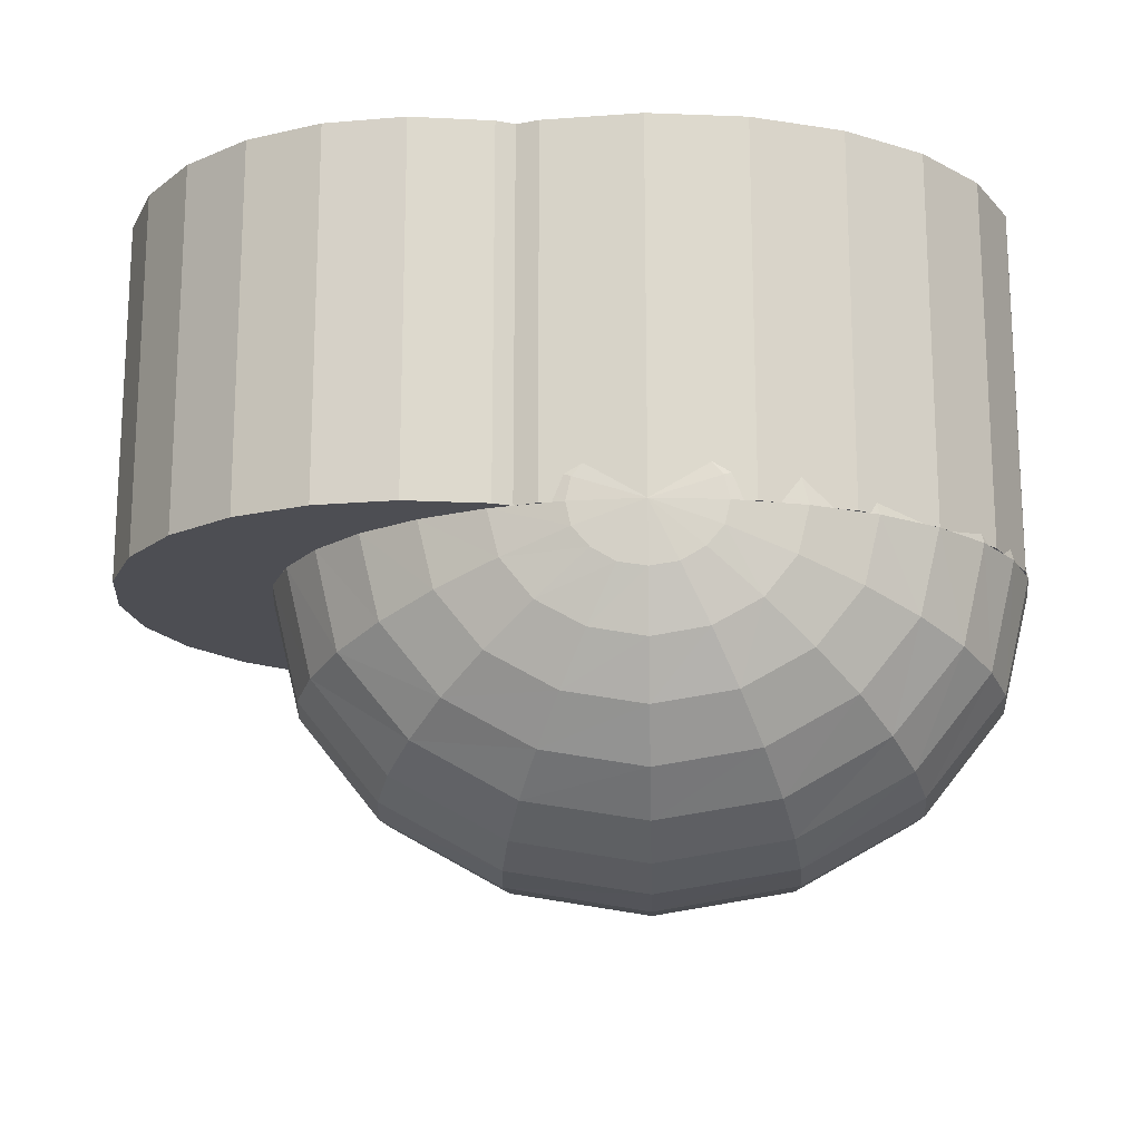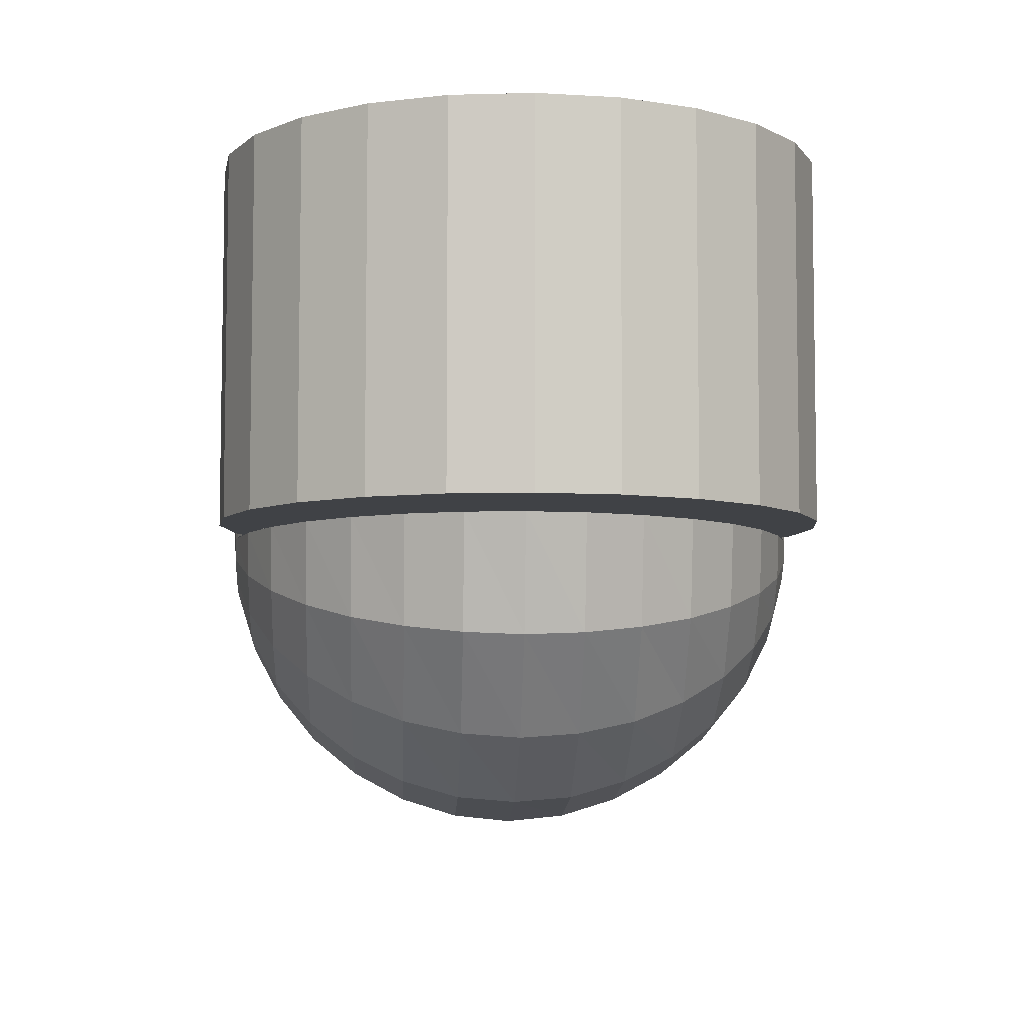
<metadata>
{"format":"obj","ext":"obj","renderer":"f3d","projection":"perspective","resolution":1024,"background":"white","views":[{"elev":-17.4,"azim":-178.1,"up":"+Z"},{"elev":-6.2,"azim":87.3,"up":"+Z"}]}
</metadata>
<code>
o object__0
v 0.005 0.05004 0.07496
v 0.01794 0.04833 0.07496
v 0.01794 0.04828 0.01496
v 0.005 0.04999 0.01496
v 0.03 0.04334 0.07497
v 0.03 0.04329 0.01497
v 0.04036 0.03539 0.07497
v 0.04036 0.03534 0.01497
v 0.0483 0.02504 0.07498
v 0.0483 0.02499 0.01498
v 0.0533 0.01298 0.07499
v 0.0533 0.01293 0.01499
v 0.055 4e-05 0.075
v 0.055 -1e-05 0.015
v 0.0533 -0.01291 0.07501
v 0.0533 -0.01295 0.01501
v 0.0483 -0.02496 0.07502
v 0.0483 -0.02501 0.01502
v 0.04036 -0.03532 0.07503
v 0.04036 -0.03537 0.01503
v 0.03 -0.04327 0.07503
v 0.03 -0.04331 0.01503
v 0.01794 -0.04826 0.07504
v 0.01794 -0.04831 0.01504
v 0.005 -0.04996 0.07504
v 0.005 -0.05001 0.01504
v -0.00794 -0.04826 0.07504
v -0.00794 -0.04831 0.01504
v -0.02 -0.04327 0.07503
v -0.02 -0.04331 0.01503
v -0.03036 -0.03532 0.07503
v -0.03036 -0.03537 0.01503
v -0.0383 -0.02496 0.07502
v -0.0383 -0.02501 0.01502
v -0.0433 -0.01291 0.07501
v -0.0433 -0.01295 0.01501
v -0.045 4e-05 0.075
v -0.045 -1e-05 0.015
v -0.0433 0.01298 0.07499
v -0.0433 0.01293 0.01499
v -0.0383 0.02504 0.07498
v -0.0383 0.02499 0.01498
v -0.03036 0.03539 0.07497
v -0.03036 0.03534 0.01497
v -0.02 0.04334 0.07497
v -0.02 0.04329 0.01497
v -0.00794 0.04833 0.07496
v -0.00794 0.04828 0.01496
v 0.005 4e-05 0.075
v 0.005 -1e-05 0.015
f 1 2 3 4
f 2 5 6 3
f 5 7 8 6
f 7 9 10 8
f 9 11 12 10
f 11 13 14 12
f 13 15 16 14
f 15 17 18 16
f 17 19 20 18
f 19 21 22 20
f 21 23 24 22
f 23 25 26 24
f 25 27 28 26
f 27 29 30 28
f 29 31 32 30
f 31 33 34 32
f 33 35 36 34
f 35 37 38 36
f 37 39 40 38
f 39 41 42 40
f 41 43 44 42
f 43 45 46 44
f 45 47 48 46
f 47 1 4 48
f 2 1 49
f 49 5 2
f 49 7 5
f 49 9 7
f 49 11 9
f 49 13 11
f 49 15 13
f 49 17 15
f 49 19 17
f 49 21 19
f 49 23 21
f 49 25 23
f 49 27 25
f 49 29 27
f 49 31 29
f 49 33 31
f 49 35 33
f 49 37 35
f 49 39 37
f 49 41 39
f 49 43 41
f 49 45 43
f 49 47 45
f 49 1 47
f 50 4 3
f 50 3 6
f 50 6 8
f 50 8 10
f 50 10 12
f 50 12 14
f 50 14 16
f 50 16 18
f 50 18 20
f 50 20 22
f 50 22 24
f 50 24 26
f 50 26 28
f 50 28 30
f 50 30 32
f 50 32 34
f 50 34 36
f 50 36 38
f 50 38 40
f 50 40 42
f 50 42 44
f 50 44 46
f 50 46 48
f 50 48 4
o object__1
v -0.03 0.05004 0.07496
v -0.01447 0.04833 0.07496
v -0.01447 0.04828 0.01496
v -0.03 0.04999 0.01496
v 0 0.04334 0.07497
v 0 0.04329 0.01497
v 0.01243 0.03539 0.07497
v 0.01243 0.03534 0.01497
v 0.02196 0.02504 0.07498
v 0.02196 0.02499 0.01498
v 0.02796 0.01298 0.07499
v 0.02796 0.01293 0.01499
v 0.03 4e-05 0.075
v 0.03 -1e-05 0.015
v 0.02796 -0.01291 0.07501
v 0.02796 -0.01295 0.01501
v 0.02196 -0.02496 0.07502
v 0.02196 -0.02501 0.01502
v 0.01243 -0.03532 0.07503
v 0.01243 -0.03537 0.01503
v 0 -0.04327 0.07503
v 0 -0.04331 0.01503
v -0.01447 -0.04826 0.07504
v -0.01447 -0.04831 0.01504
v -0.03 -0.04996 0.07504
v -0.03 -0.05001 0.01504
v -0.04553 -0.04826 0.07504
v -0.04553 -0.04831 0.01504
v -0.06 -0.04327 0.07503
v -0.06 -0.04331 0.01503
v -0.07243 -0.03532 0.07503
v -0.07243 -0.03537 0.01503
v -0.08196 -0.02496 0.07502
v -0.08196 -0.02501 0.01502
v -0.08796 -0.01291 0.07501
v -0.08796 -0.01295 0.01501
v -0.09 4e-05 0.075
v -0.09 -1e-05 0.015
v -0.08796 0.01298 0.07499
v -0.08796 0.01293 0.01499
v -0.08196 0.02504 0.07498
v -0.08196 0.02499 0.01498
v -0.07243 0.03539 0.07497
v -0.07243 0.03534 0.01497
v -0.06 0.04334 0.07497
v -0.06 0.04329 0.01497
v -0.04553 0.04833 0.07496
v -0.04553 0.04828 0.01496
v -0.03 4e-05 0.075
v -0.03 -1e-05 0.015
f 51 52 53 54
f 52 55 56 53
f 55 57 58 56
f 57 59 60 58
f 59 61 62 60
f 61 63 64 62
f 63 65 66 64
f 65 67 68 66
f 67 69 70 68
f 69 71 72 70
f 71 73 74 72
f 73 75 76 74
f 75 77 78 76
f 77 79 80 78
f 79 81 82 80
f 81 83 84 82
f 83 85 86 84
f 85 87 88 86
f 87 89 90 88
f 89 91 92 90
f 91 93 94 92
f 93 95 96 94
f 95 97 98 96
f 97 51 54 98
f 52 51 99
f 99 55 52
f 99 57 55
f 99 59 57
f 99 61 59
f 99 63 61
f 99 65 63
f 99 67 65
f 99 69 67
f 99 71 69
f 99 73 71
f 99 75 73
f 99 77 75
f 99 79 77
f 99 81 79
f 99 83 81
f 99 85 83
f 99 87 85
f 99 89 87
f 99 91 89
f 99 93 91
f 99 95 93
f 99 97 95
f 99 51 97
f 100 54 53
f 100 53 56
f 100 56 58
f 100 58 60
f 100 60 62
f 100 62 64
f 100 64 66
f 100 66 68
f 100 68 70
f 100 70 72
f 100 72 74
f 100 74 76
f 100 76 78
f 100 78 80
f 100 80 82
f 100 82 84
f 100 84 86
f 100 86 88
f 100 88 90
f 100 90 92
f 100 92 94
f 100 94 96
f 100 96 98
f 100 98 54
o Sphere__3
v -0.03 0.04999 0.01496
v -0.0192 0.04899 0.01866
v -0.01836 0.04899 0.01496
v -0.02184 0.04899 0.02176
v -0.02556 0.049 0.02396
v -0.03 0.049 0.02466
v -0.03444 0.049 0.02396
v -0.03816 0.04899 0.02176
v -0.0408 0.04899 0.01866
v -0.04164 0.04899 0.01496
v -0.0408 0.04899 0.01126
v -0.03816 0.04898 0.00816
v -0.03444 0.04898 0.00596
v -0.03 0.04898 0.00526
v -0.02556 0.04898 0.00596
v -0.02184 0.04898 0.00816
v -0.0192 0.04899 0.01126
v -0.00888 0.04609 0.02226
v -0.00708 0.04609 0.01496
v -0.0138 0.0461 0.02846
v -0.02124 0.0461 0.03256
v -0.03 0.0461 0.03406
v -0.03876 0.0461 0.03256
v -0.0462 0.0461 0.02846
v -0.05112 0.04609 0.02226
v -0.05292 0.04609 0.01496
v -0.05112 0.04608 0.00766
v -0.0462 0.04608 0.00146
v -0.03876 0.04607 -0.00264
v -0.03 0.04607 -0.00414
v -0.02124 0.04607 -0.00264
v -0.0138 0.04608 0.00146
v -0.00888 0.04608 0.00766
v 0.00072 0.0415 0.02557
v 0.00324 0.04149 0.01497
v -0.00648 0.0415 0.03457
v -0.01728 0.04151 0.04057
v -0.03 0.04151 0.04267
v -0.04272 0.04151 0.04057
v -0.05352 0.0415 0.03457
v -0.06072 0.0415 0.02557
v -0.06324 0.04149 0.01497
v -0.06072 0.04148 0.00437
v -0.05352 0.04147 -0.00463
v -0.04272 0.04147 -0.01063
v -0.03 0.04147 -0.01273
v -0.01728 0.04147 -0.01063
v -0.00648 0.04147 -0.00463
v 0.00072 0.04148 0.00437
v 0.00912 0.0353 0.02847
v 0.01236 0.03529 0.01497
v -0.00012 0.03531 0.03987
v -0.0138 0.03531 0.04757
v -0.03 0.03532 0.05027
v -0.0462 0.03531 0.04757
v -0.05988 0.03531 0.03987
v -0.06912 0.0353 0.02847
v -0.07236 0.03529 0.01497
v -0.06912 0.03528 0.00147
v -0.06 0.03527 -0.00993
v -0.0462 0.03526 -0.01763
v -0.03 0.03526 -0.02033
v -0.0138 0.03526 -0.01763
v 0 0.03527 -0.00993
v 0.00912 0.03528 0.00147
v 0.01608 0.0277 0.03088
v 0.0198 0.02769 0.01498
v 0.00516 0.02771 0.04428
v -0.01092 0.02772 0.05338
v -0.03 0.02772 0.05648
v -0.04908 0.02772 0.05338
v -0.06516 0.02771 0.04428
v -0.07608 0.0277 0.03088
v -0.0798 0.02769 0.01498
v -0.07608 0.02768 -0.00092
v -0.06516 0.02766 -0.01432
v -0.04908 0.02766 -0.02342
v -0.03 0.02766 -0.02652
v -0.01092 0.02766 -0.02342
v 0.00516 0.02766 -0.01432
v 0.01608 0.02768 -0.00092
v 0.02112 0.0191 0.03258
v 0.02532 0.01909 0.01498
v 0.00912 0.01911 0.04758
v -0.00888 0.01912 0.05758
v -0.03 0.01912 0.06108
v -0.05112 0.01912 0.05758
v -0.06912 0.01911 0.04758
v -0.08112 0.0191 0.03258
v -0.08532 0.01909 0.01498
v -0.08112 0.01907 -0.00262
v -0.06912 0.01906 -0.01762
v -0.05112 0.01905 -0.02762
v -0.03 0.01905 -0.03112
v -0.00888 0.01905 -0.02762
v 0.00912 0.01906 -0.01762
v 0.02112 0.01907 -0.00262
v 0.02436 0.0097 0.03369
v 0.0288 0.00969 0.01499
v 0.01152 0.00972 0.04959
v -0.00756 0.00972 0.06029
v -0.03 0.00973 0.06399
v -0.05244 0.00972 0.06029
v -0.07152 0.00972 0.04959
v -0.08436 0.0097 0.03369
v -0.0888 0.00969 0.01499
v -0.08436 0.00967 -0.00371
v -0.07152 0.00966 -0.01961
v -0.05244 0.00965 -0.03031
v -0.03 0.00965 -0.03401
v -0.00756 0.00965 -0.03031
v 0.01152 0.00966 -0.01961
v 0.02436 0.00967 -0.00371
v 0.02532 0 0.0341
v 0.03 -1e-05 0.015
v 0.01236 2e-05 0.0503
v -0.00708 2e-05 0.0611
v -0.03 3e-05 0.065
v -0.05292 2e-05 0.0611
v -0.07236 2e-05 0.0503
v -0.08532 0 0.0341
v -0.09 -1e-05 0.015
v -0.08532 -3e-05 -0.0041
v -0.07236 -4e-05 -0.0203
v -0.05292 -5e-05 -0.0311
v -0.03 -5e-05 -0.035
v -0.00708 -5e-05 -0.0311
v 0.01236 -4e-05 -0.0203
v 0.02532 -3e-05 -0.0041
v 0.02436 -0.0097 0.03371
v 0.0288 -0.00971 0.01501
v 0.01152 -0.00968 0.04961
v -0.00756 -0.00968 0.06031
v -0.03 -0.00967 0.06401
v -0.05244 -0.00968 0.06031
v -0.07152 -0.00968 0.04961
v -0.08436 -0.0097 0.03371
v -0.0888 -0.00971 0.01501
v -0.08436 -0.00973 -0.00369
v -0.07152 -0.00974 -0.01959
v -0.05244 -0.00975 -0.03029
v -0.03 -0.00975 -0.03399
v -0.00756 -0.00975 -0.03029
v 0.01152 -0.00974 -0.01959
v 0.02436 -0.00973 -0.00369
v 0.02112 -0.0191 0.03262
v 0.02532 -0.01911 0.01502
v 0.00912 -0.01909 0.04762
v -0.00888 -0.01908 0.05762
v -0.03 -0.01908 0.06112
v -0.05112 -0.01908 0.05762
v -0.06912 -0.01909 0.04762
v -0.08112 -0.0191 0.03262
v -0.08532 -0.01911 0.01502
v -0.08112 -0.01913 -0.00258
v -0.06912 -0.01914 -0.01758
v -0.05112 -0.01915 -0.02758
v -0.03 -0.01915 -0.03108
v -0.00888 -0.01915 -0.02758
v 0.00912 -0.01914 -0.01758
v 0.02112 -0.01913 -0.00258
v 0.01608 -0.0277 0.03092
v 0.0198 -0.02771 0.01502
v 0.00516 -0.02769 0.04432
v -0.01092 -0.02768 0.05342
v -0.03 -0.02768 0.05652
v -0.04908 -0.02768 0.05342
v -0.06516 -0.02769 0.04432
v -0.07608 -0.0277 0.03092
v -0.0798 -0.02771 0.01502
v -0.07608 -0.02772 -0.00088
v -0.06516 -0.02774 -0.01428
v -0.04908 -0.02774 -0.02338
v -0.03 -0.02774 -0.02648
v -0.01092 -0.02774 -0.02338
v 0.00516 -0.02774 -0.01428
v 0.01608 -0.02772 -0.00088
v 0.00912 -0.0353 0.02853
v 0.01236 -0.03531 0.01503
v 0 -0.03529 0.04003
v -0.0138 -0.03529 0.04763
v -0.03 -0.03528 0.05033
v -0.0462 -0.03529 0.04763
v -0.06 -0.03529 0.04003
v -0.06912 -0.0353 0.02853
v -0.07236 -0.03531 0.01503
v -0.06912 -0.03532 0.00153
v -0.06 -0.03533 -0.00987
v -0.0462 -0.03534 -0.01757
v -0.03 -0.03534 -0.02027
v -0.0138 -0.03534 -0.01757
v 0 -0.03533 -0.00987
v 0.00912 -0.03532 0.00153
v 0.00072 -0.0415 0.02563
v 0.00324 -0.04151 0.01503
v -0.00648 -0.0415 0.03463
v -0.01728 -0.04149 0.04063
v -0.03 -0.04149 0.04273
v -0.04272 -0.04149 0.04063
v -0.05352 -0.0415 0.03463
v -0.06072 -0.0415 0.02563
v -0.06324 -0.04151 0.01503
v -0.06072 -0.04152 0.00443
v -0.05352 -0.04153 -0.00457
v -0.04272 -0.04153 -0.01057
v -0.03 -0.04153 -0.01267
v -0.01728 -0.04153 -0.01057
v -0.00648 -0.04153 -0.00457
v 0.00072 -0.04152 0.00443
v -0.00888 -0.04611 0.02234
v -0.00708 -0.04611 0.01504
v -0.0138 -0.0461 0.02854
v -0.02124 -0.0461 0.03264
v -0.03 -0.0461 0.03414
v -0.03876 -0.0461 0.03264
v -0.0462 -0.0461 0.02854
v -0.05112 -0.04611 0.02234
v -0.05292 -0.04611 0.01504
v -0.05112 -0.04612 0.00774
v -0.0462 -0.04612 0.00154
v -0.03876 -0.04613 -0.00256
v -0.03 -0.04613 -0.00406
v -0.02124 -0.04613 -0.00256
v -0.0138 -0.04612 0.00154
v -0.00888 -0.04612 0.00774
v -0.0192 -0.04901 0.01874
v -0.01836 -0.04901 0.01504
v -0.02184 -0.04901 0.02184
v -0.02556 -0.049 0.02404
v -0.03 -0.049 0.02474
v -0.03444 -0.049 0.02404
v -0.03816 -0.04901 0.02184
v -0.0408 -0.04901 0.01874
v -0.04164 -0.04901 0.01504
v -0.0408 -0.04901 0.01134
v -0.03816 -0.04902 0.00824
v -0.03444 -0.04902 0.00604
v -0.03 -0.04902 0.00534
v -0.02556 -0.04902 0.00604
v -0.02184 -0.04902 0.00824
v -0.0192 -0.04901 0.01134
v -0.03 -0.05001 0.01504
f 101 102 103
f 101 104 102
f 101 105 104
f 101 106 105
f 101 107 106
f 101 108 107
f 101 109 108
f 101 110 109
f 101 111 110
f 101 112 111
f 101 113 112
f 101 114 113
f 101 115 114
f 101 116 115
f 101 117 116
f 101 103 117
f 103 102 118
f 103 118 119
f 102 104 120
f 102 120 118
f 104 105 121
f 104 121 120
f 105 106 122
f 105 122 121
f 106 107 123
f 106 123 122
f 107 108 124
f 107 124 123
f 108 109 125
f 108 125 124
f 109 110 126
f 109 126 125
f 110 111 127
f 110 127 126
f 111 112 128
f 111 128 127
f 112 113 129
f 112 129 128
f 113 114 130
f 113 130 129
f 114 115 131
f 114 131 130
f 115 116 132
f 115 132 131
f 116 117 133
f 116 133 132
f 117 103 119
f 117 119 133
f 119 118 134
f 119 134 135
f 118 120 136
f 118 136 134
f 120 121 137
f 120 137 136
f 121 122 138
f 121 138 137
f 122 123 139
f 122 139 138
f 123 124 140
f 123 140 139
f 124 125 141
f 124 141 140
f 125 126 142
f 125 142 141
f 126 127 143
f 126 143 142
f 127 128 144
f 127 144 143
f 128 129 145
f 128 145 144
f 129 130 146
f 129 146 145
f 130 131 147
f 130 147 146
f 131 132 148
f 131 148 147
f 132 133 149
f 132 149 148
f 133 119 135
f 133 135 149
f 135 134 150
f 135 150 151
f 134 136 152
f 134 152 150
f 136 137 153
f 136 153 152
f 137 138 154
f 137 154 153
f 138 139 155
f 138 155 154
f 139 140 156
f 139 156 155
f 140 141 157
f 140 157 156
f 141 142 158
f 141 158 157
f 142 143 159
f 142 159 158
f 143 144 160
f 143 160 159
f 144 145 161
f 144 161 160
f 145 146 162
f 145 162 161
f 146 147 163
f 146 163 162
f 147 148 164
f 147 164 163
f 148 149 165
f 148 165 164
f 149 135 151
f 149 151 165
f 151 150 166
f 151 166 167
f 150 152 168
f 150 168 166
f 152 153 169
f 152 169 168
f 153 154 170
f 153 170 169
f 154 155 171
f 154 171 170
f 155 156 172
f 155 172 171
f 156 157 173
f 156 173 172
f 157 158 174
f 157 174 173
f 158 159 175
f 158 175 174
f 159 160 176
f 159 176 175
f 160 161 177
f 160 177 176
f 161 162 178
f 161 178 177
f 162 163 179
f 162 179 178
f 163 164 180
f 163 180 179
f 164 165 181
f 164 181 180
f 165 151 167
f 165 167 181
f 167 166 182
f 167 182 183
f 166 168 184
f 166 184 182
f 168 169 185
f 168 185 184
f 169 170 186
f 169 186 185
f 170 171 187
f 170 187 186
f 171 172 188
f 171 188 187
f 172 173 189
f 172 189 188
f 173 174 190
f 173 190 189
f 174 175 191
f 174 191 190
f 175 176 192
f 175 192 191
f 176 177 193
f 176 193 192
f 177 178 194
f 177 194 193
f 178 179 195
f 178 195 194
f 179 180 196
f 179 196 195
f 180 181 197
f 180 197 196
f 181 167 183
f 181 183 197
f 183 182 198
f 183 198 199
f 182 184 200
f 182 200 198
f 184 185 201
f 184 201 200
f 185 186 202
f 185 202 201
f 186 187 203
f 186 203 202
f 187 188 204
f 187 204 203
f 188 189 205
f 188 205 204
f 189 190 206
f 189 206 205
f 190 191 207
f 190 207 206
f 191 192 208
f 191 208 207
f 192 193 209
f 192 209 208
f 193 194 210
f 193 210 209
f 194 195 211
f 194 211 210
f 195 196 212
f 195 212 211
f 196 197 213
f 196 213 212
f 197 183 199
f 197 199 213
f 199 198 214
f 199 214 215
f 198 200 216
f 198 216 214
f 200 201 217
f 200 217 216
f 201 202 218
f 201 218 217
f 202 203 219
f 202 219 218
f 203 204 220
f 203 220 219
f 204 205 221
f 204 221 220
f 205 206 222
f 205 222 221
f 206 207 223
f 206 223 222
f 207 208 224
f 207 224 223
f 208 209 225
f 208 225 224
f 209 210 226
f 209 226 225
f 210 211 227
f 210 227 226
f 211 212 228
f 211 228 227
f 212 213 229
f 212 229 228
f 213 199 215
f 213 215 229
f 215 214 230
f 215 230 231
f 214 216 232
f 214 232 230
f 216 217 233
f 216 233 232
f 217 218 234
f 217 234 233
f 218 219 235
f 218 235 234
f 219 220 236
f 219 236 235
f 220 221 237
f 220 237 236
f 221 222 238
f 221 238 237
f 222 223 239
f 222 239 238
f 223 224 240
f 223 240 239
f 224 225 241
f 224 241 240
f 225 226 242
f 225 242 241
f 226 227 243
f 226 243 242
f 227 228 244
f 227 244 243
f 228 229 245
f 228 245 244
f 229 215 231
f 229 231 245
f 231 230 246
f 231 246 247
f 230 232 248
f 230 248 246
f 232 233 249
f 232 249 248
f 233 234 250
f 233 250 249
f 234 235 251
f 234 251 250
f 235 236 252
f 235 252 251
f 236 237 253
f 236 253 252
f 237 238 254
f 237 254 253
f 238 239 255
f 238 255 254
f 239 240 256
f 239 256 255
f 240 241 257
f 240 257 256
f 241 242 258
f 241 258 257
f 242 243 259
f 242 259 258
f 243 244 260
f 243 260 259
f 244 245 261
f 244 261 260
f 245 231 247
f 245 247 261
f 247 246 262
f 247 262 263
f 246 248 264
f 246 264 262
f 248 249 265
f 248 265 264
f 249 250 266
f 249 266 265
f 250 251 267
f 250 267 266
f 251 252 268
f 251 268 267
f 252 253 269
f 252 269 268
f 253 254 270
f 253 270 269
f 254 255 271
f 254 271 270
f 255 256 272
f 255 272 271
f 256 257 273
f 256 273 272
f 257 258 274
f 257 274 273
f 258 259 275
f 258 275 274
f 259 260 276
f 259 276 275
f 260 261 277
f 260 277 276
f 261 247 263
f 261 263 277
f 263 262 278
f 263 278 279
f 262 264 280
f 262 280 278
f 264 265 281
f 264 281 280
f 265 266 282
f 265 282 281
f 266 267 283
f 266 283 282
f 267 268 284
f 267 284 283
f 268 269 285
f 268 285 284
f 269 270 286
f 269 286 285
f 270 271 287
f 270 287 286
f 271 272 288
f 271 288 287
f 272 273 289
f 272 289 288
f 273 274 290
f 273 290 289
f 274 275 291
f 274 291 290
f 275 276 292
f 275 292 291
f 276 277 293
f 276 293 292
f 277 263 279
f 277 279 293
f 279 278 294
f 279 294 295
f 278 280 296
f 278 296 294
f 280 281 297
f 280 297 296
f 281 282 298
f 281 298 297
f 282 283 299
f 282 299 298
f 283 284 300
f 283 300 299
f 284 285 301
f 284 301 300
f 285 286 302
f 285 302 301
f 286 287 303
f 286 303 302
f 287 288 304
f 287 304 303
f 288 289 305
f 288 305 304
f 289 290 306
f 289 306 305
f 290 291 307
f 290 307 306
f 291 292 308
f 291 308 307
f 292 293 309
f 292 309 308
f 293 279 295
f 293 295 309
f 295 294 310
f 295 310 311
f 294 296 312
f 294 312 310
f 296 297 313
f 296 313 312
f 297 298 314
f 297 314 313
f 298 299 315
f 298 315 314
f 299 300 316
f 299 316 315
f 300 301 317
f 300 317 316
f 301 302 318
f 301 318 317
f 302 303 319
f 302 319 318
f 303 304 320
f 303 320 319
f 304 305 321
f 304 321 320
f 305 306 322
f 305 322 321
f 306 307 323
f 306 323 322
f 307 308 324
f 307 324 323
f 308 309 325
f 308 325 324
f 309 295 311
f 309 311 325
f 311 310 326
f 311 326 327
f 310 312 328
f 310 328 326
f 312 313 329
f 312 329 328
f 313 314 330
f 313 330 329
f 314 315 331
f 314 331 330
f 315 316 332
f 315 332 331
f 316 317 333
f 316 333 332
f 317 318 334
f 317 334 333
f 318 319 335
f 318 335 334
f 319 320 336
f 319 336 335
f 320 321 337
f 320 337 336
f 321 322 338
f 321 338 337
f 322 323 339
f 322 339 338
f 323 324 340
f 323 340 339
f 324 325 341
f 324 341 340
f 325 311 327
f 325 327 341
f 327 326 342
f 326 328 342
f 328 329 342
f 329 330 342
f 330 331 342
f 331 332 342
f 332 333 342
f 333 334 342
f 334 335 342
f 335 336 342
f 336 337 342
f 337 338 342
f 338 339 342
f 339 340 342
f 340 341 342
f 341 327 342

</code>
